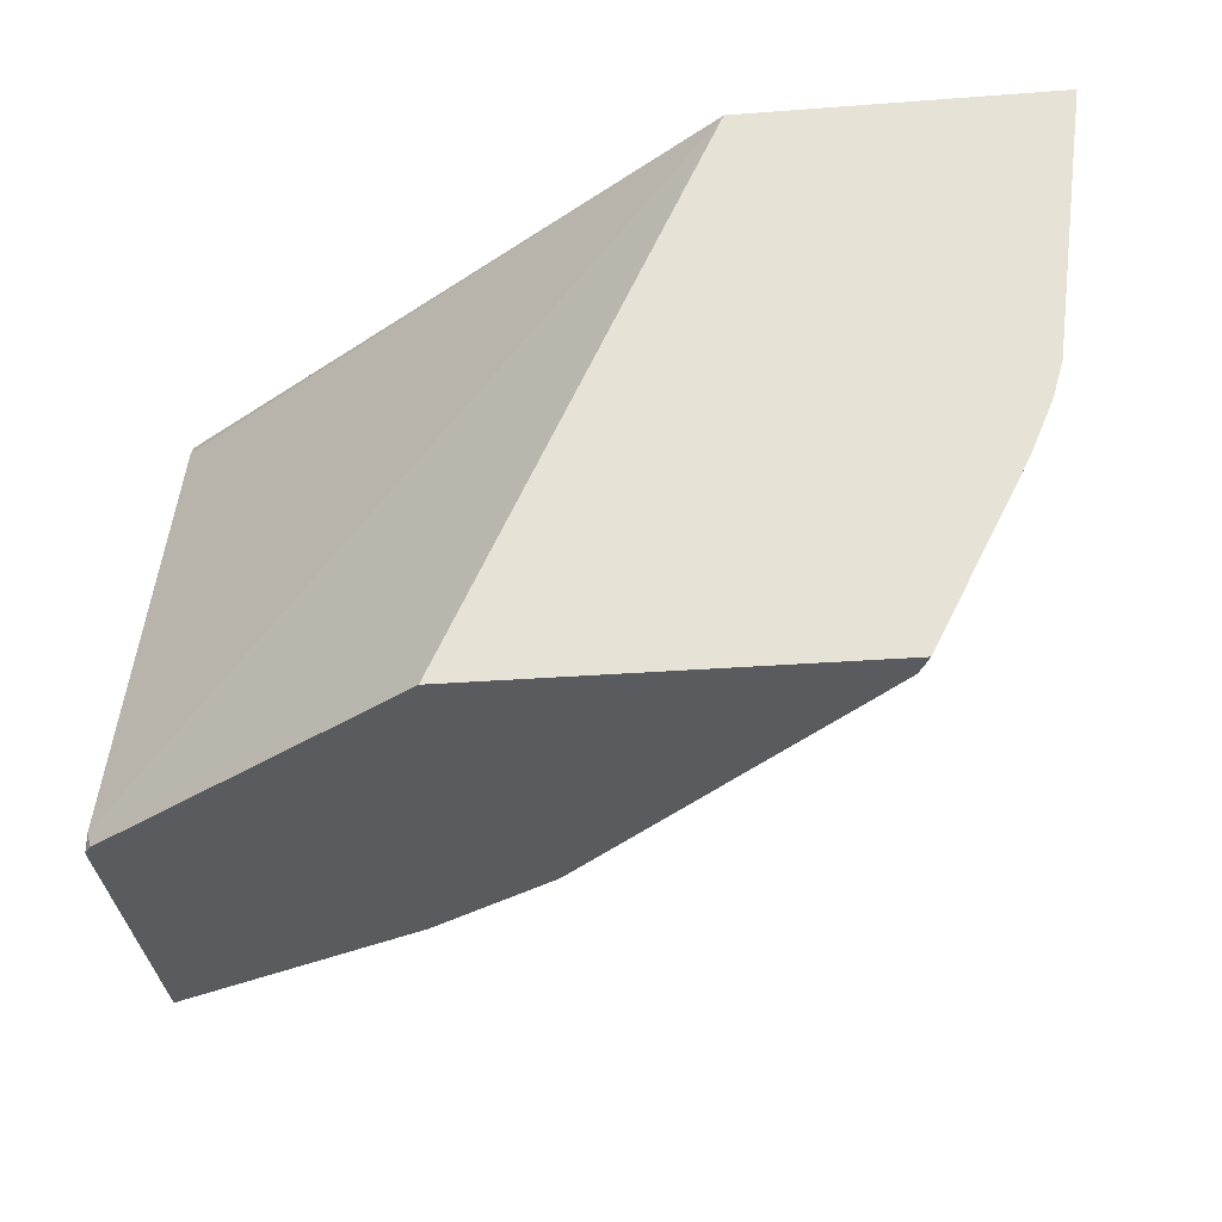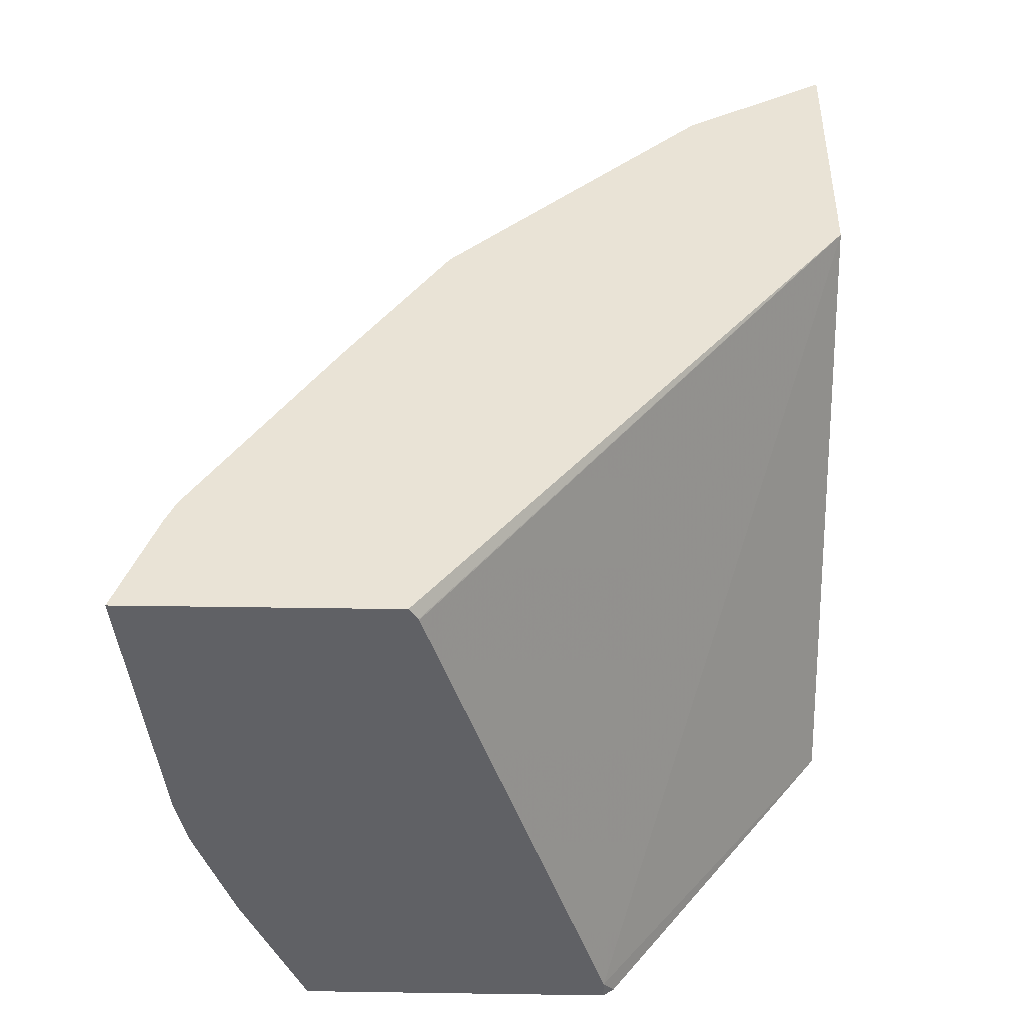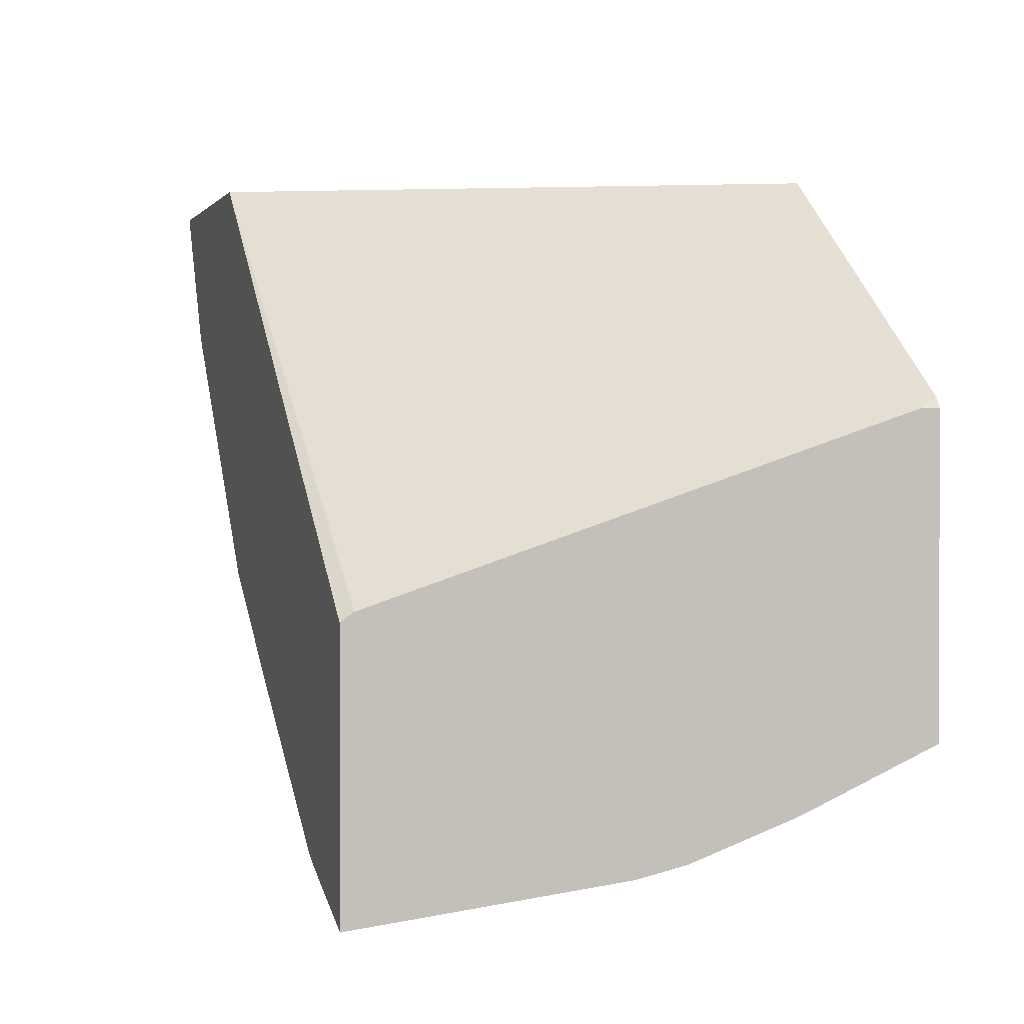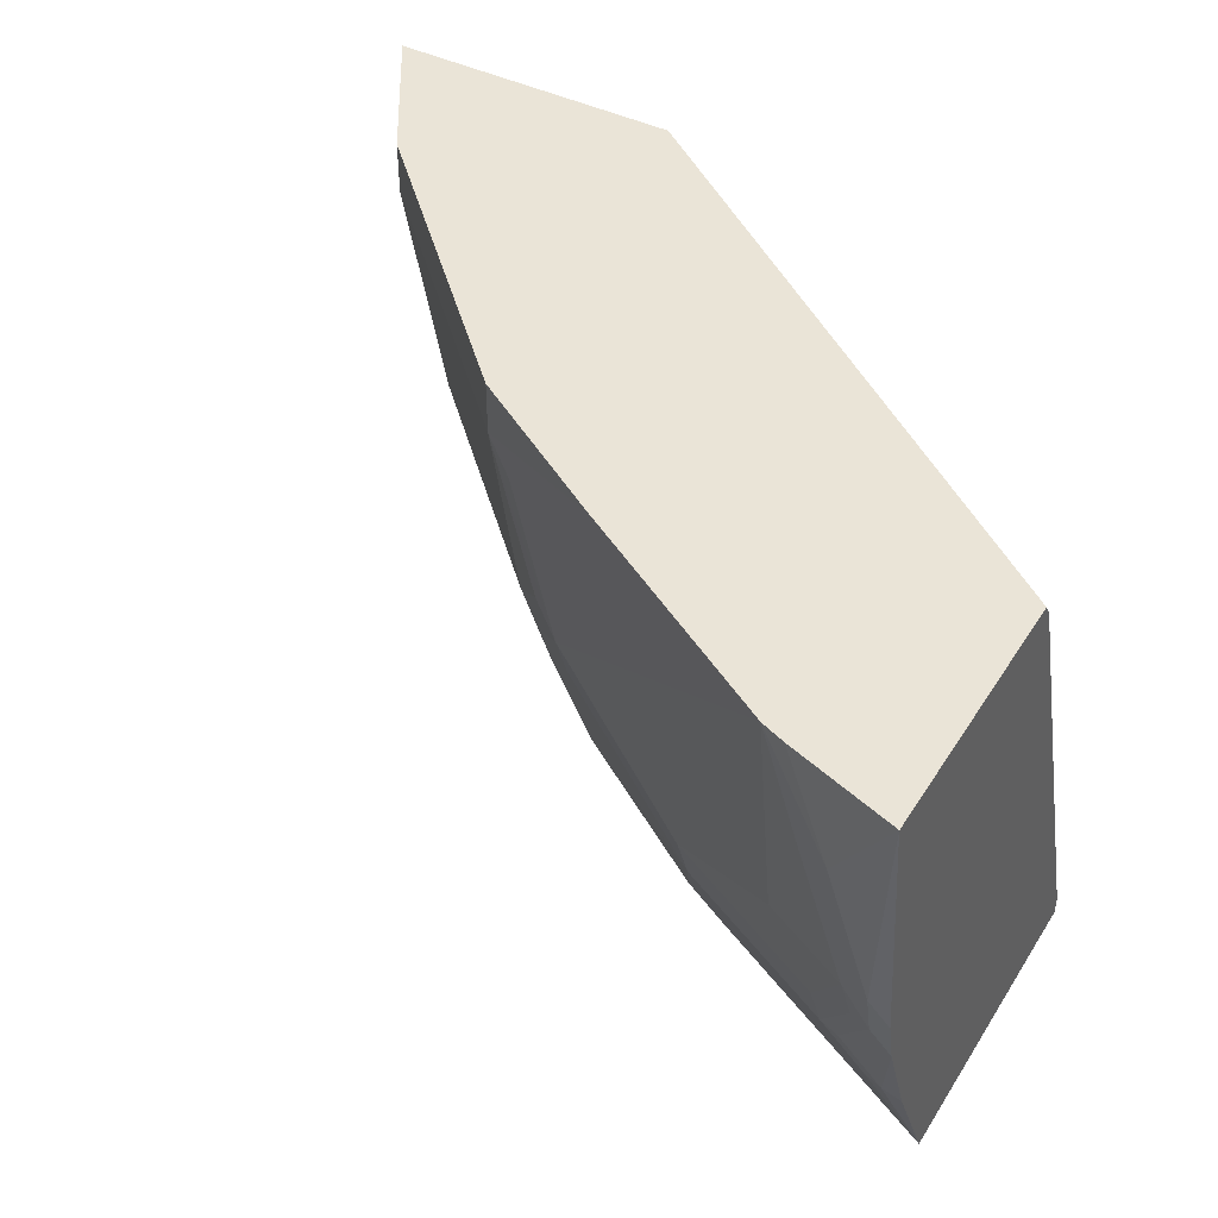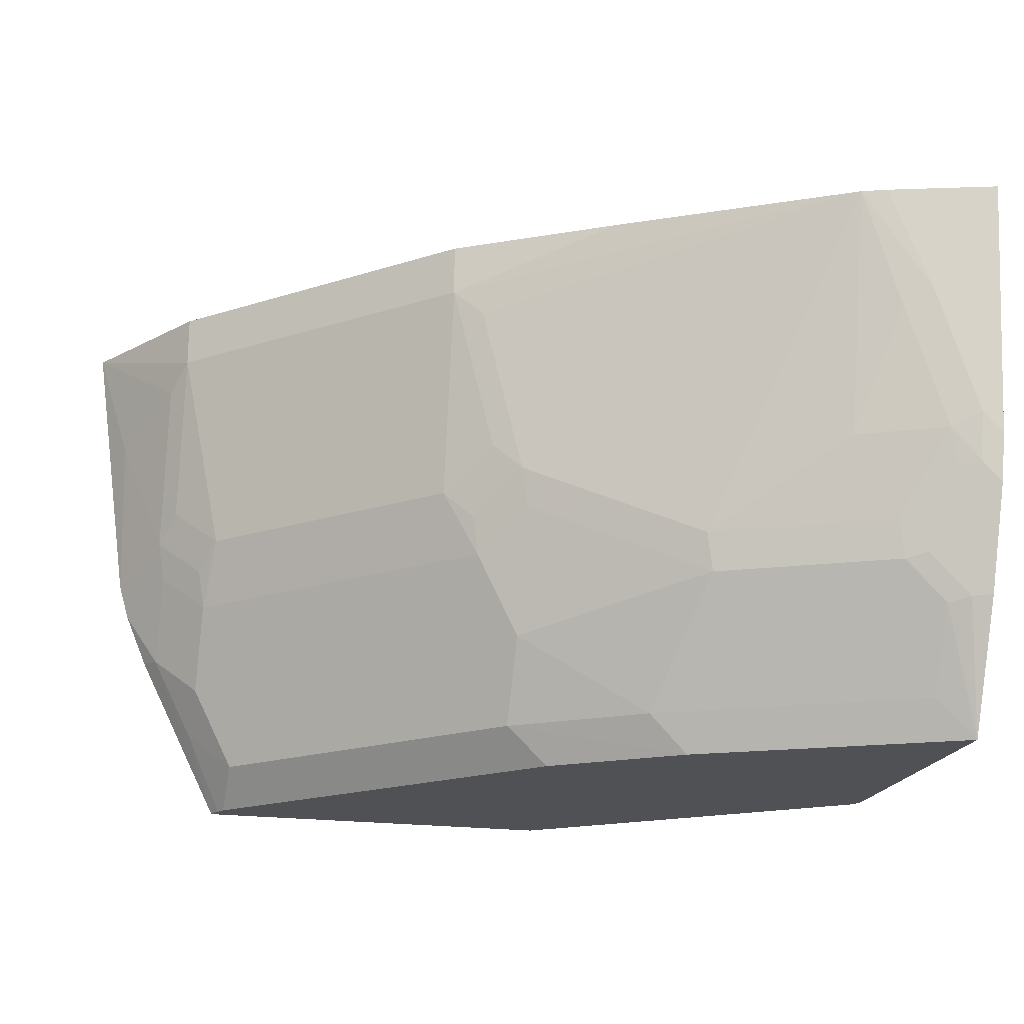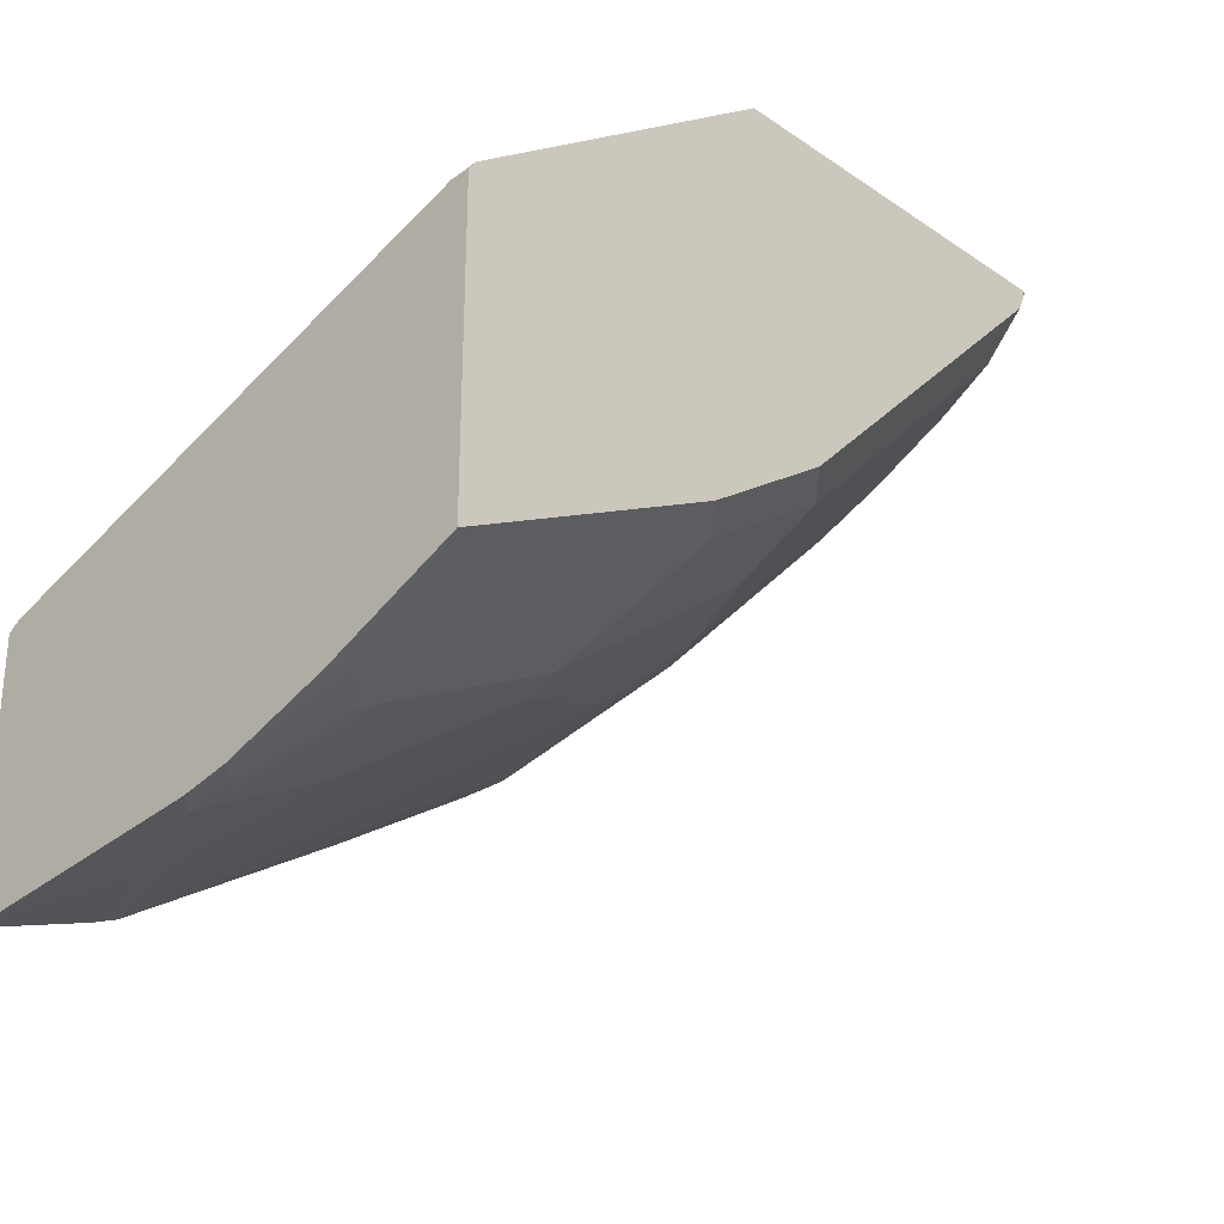
<metadata>
{"format":"obj","ext":"obj","renderer":"f3d","projection":"perspective","resolution":1024,"background":"white","views":[{"elev":-32.7,"azim":6.0,"up":"+Y"},{"elev":42.1,"azim":-89.0,"up":"+Y"},{"elev":1.3,"azim":-106.3,"up":"+Z"},{"elev":43.8,"azim":-150.0,"up":"+Y"},{"elev":-19.9,"azim":165.8,"up":"+Y"},{"elev":-28.1,"azim":-45.5,"up":"+Z"}]}
</metadata>
<code>
v 0.2563 0.2191 -0.829
v 0.2656 0.1138 -0.8156
v 0.2563 0.1045 -0.8156
v 0.2563 0.2191 -0.7151
v 0.3035 0.2191 -0.8137
v 0.2845 0.1707 -0.8156
v 0.2656 0.09248 -0.8109
v 0.2563 0.09364 -0.8132
v 0.2782 0.1075 -0.8093
v 0.2563 0.2138 -0.7115
v 0.5031 0.2191 -0.5302
v 0.3143 0.2191 -0.8096
v 0.2972 0.1644 -0.8093
v 0.2563 0.08316 -0.8109
v 0.2751 0.09012 -0.8062
v 0.294 0.05216 -0.7872
v 0.2845 0.05455 -0.7919
v 0.3162 0.1075 -0.7903
v 0.3351 0.06956 -0.7714
v 0.2972 0.06956 -0.7903
v 0.2563 0.2133 -0.7112
v 0.6337 0.2191 -0.5302
v 0.2563 -0.01425 -0.6354
v 0.3974 -0.02263 -0.5302
v 0.3731 0.06956 -0.7524
v 0.4091 0.2191 -0.7526
v 0.4805 0.196 -0.7082
v 0.4679 0.1833 -0.7145
v 0.4489 0.1075 -0.7145
v 0.2656 0.03558 -0.7919
v 0.2563 0.03674 -0.7943
v 0.313 -0.00474 -0.7492
v 0.2751 -0.00474 -0.7682
v 0.2751 0.03321 -0.7872
v 0.3699 0.05216 -0.7492
v 0.6169 0.09395 -0.5302
v 0.6196 0.1644 -0.5438
v 0.6007 0.1833 -0.5817
v 0.5943 0.196 -0.5944
v 0.5943 0.2191 -0.5944
v 0.2563 -0.02263 -0.6354
v 0.2595 -0.02263 -0.6307
v 0.5637 -0.02263 -0.5302
v 0.5645 -0.02213 -0.5302
v 0.6022 0.05363 -0.5302
v 0.6122 0.07758 -0.5302
v 0.6129 0.07975 -0.5302
v 0.4458 0.09012 -0.7113
v 0.4124 0.2191 -0.7507
v 0.4805 0.1011 -0.6892
v 0.4615 0.1201 -0.7082
v 0.4805 0.2191 -0.7082
v 0.5374 0.196 -0.6513
v 0.4679 0.08853 -0.6955
v 0.4647 0.07114 -0.6923
v 0.2563 -0.02263 -0.7681
v 0.2563 -0.01167 -0.773
v 0.3889 -0.00474 -0.7113
v 0.4268 0.05216 -0.7113
v 0.4458 0.03321 -0.6923
v 0.6007 0.1075 -0.5628
v 0.5943 0.1201 -0.5754
v 0.5753 0.1011 -0.5944
v 0.5374 0.1011 -0.6323
v 0.5374 0.2191 -0.6513
v 0.5634 -0.02263 -0.5311
v 0.5617 -0.02263 -0.5363
v 0.5785 0.01424 -0.5406
v 0.5975 0.05216 -0.5406
v 0.5975 0.09012 -0.5596
v 0.5027 0.07114 -0.6544
v 0.3656 -0.02263 -0.7135
v 0.3713 -0.02263 -0.7106
v 0.3699 -0.02263 -0.7113
v 0.4458 -0.00474 -0.6734
v 0.5785 0.07114 -0.5785
v 0.5817 0.08853 -0.5817
v 0.5596 0.07114 -0.5975
v 0.5596 -0.02263 -0.5406
v 0.5596 -0.00474 -0.5596
v 0.5785 0.03321 -0.5596
v 0.5027 -0.00474 -0.6165
v 0.4268 -0.02263 -0.6734
v 0.4436 -0.02263 -0.6566
v 0.429 -0.02263 -0.6712
v 0.5384 -0.02263 -0.5618
f 35 59 60
f 35 60 58
f 33 56 34
f 36 47 61
f 36 61 37
f 37 61 38
f 35 48 59
f 38 61 39
f 39 65 40
f 39 62 63
f 39 63 64
f 39 64 53
f 39 53 65
f 43 66 44
f 44 66 67
f 32 58 56
f 44 67 68
f 39 61 62
f 32 56 33
f 27 51 29
f 30 57 31
f 44 68 69
f 24 47 36
f 25 29 48
f 25 48 35
f 26 49 27
f 27 50 51
f 27 29 28
f 27 49 52
f 27 52 65
f 27 65 53
f 27 53 64
f 27 64 50
f 29 51 50
f 29 50 54
f 80 84 82
f 29 55 48
f 30 56 57
f 30 34 56
f 44 69 45
f 71 80 82
f 46 69 70
f 67 79 80
f 67 80 68
f 68 80 69
f 69 80 81
f 69 81 70
f 70 81 76
f 71 78 80
f 71 82 75
f 73 75 83
f 75 82 84
f 75 84 85
f 75 85 83
f 76 81 78
f 78 81 80
f 79 86 80
f 80 86 84
f 24 46 47
f 64 78 71
f 63 78 64
f 63 76 78
f 63 77 76
f 46 70 47
f 47 70 61
f 48 55 59
f 50 55 54
f 50 64 71
f 50 71 55
f 55 60 59
f 55 71 60
f 45 69 46
f 56 58 72
f 58 74 72
f 58 60 75
f 58 75 73
f 60 71 75
f 61 70 76
f 61 76 77
f 61 77 62
f 62 77 63
f 58 73 74
f 24 45 46
f 29 54 55
f 24 43 44
f 2 7 8
f 2 8 3
f 2 6 13
f 2 13 9
f 2 9 7
f 4 10 11
f 5 12 6
f 6 12 13
f 7 14 8
f 7 9 15
f 7 15 16
f 7 16 17
f 7 17 14
f 9 13 18
f 9 18 25
f 9 25 19
f 9 19 20
f 1 6 2
f 1 12 5
f 1 26 12
f 1 49 26
f 24 44 45
f 1 2 3
f 1 3 8
f 1 8 14
f 1 14 31
f 1 31 57
f 1 57 56
f 1 56 41
f 9 20 16
f 1 41 23
f 1 21 10
f 1 10 4
f 1 4 11
f 1 11 22
f 1 22 40
f 1 40 65
f 1 65 52
f 1 52 49
f 1 23 21
f 9 16 15
f 1 5 6
f 11 21 23
f 22 38 39
f 22 39 40
f 22 24 36
f 23 41 42
f 23 42 24
f 24 42 41
f 24 41 56
f 24 72 74
f 22 37 38
f 24 74 73
f 24 83 85
f 24 85 84
f 24 84 86
f 24 86 79
f 24 79 67
f 24 67 66
f 24 66 43
f 10 21 11
f 24 73 83
f 22 36 37
f 24 56 72
f 11 23 24
f 19 25 35
f 11 24 22
f 12 25 18
f 12 18 13
f 12 26 27
f 12 27 28
f 12 29 25
f 14 17 30
f 14 30 31
f 12 28 29
f 16 58 32
f 16 33 34
f 16 34 30
f 16 30 17
f 16 20 19
f 16 19 35
f 16 35 58
f 16 32 33

</code>
